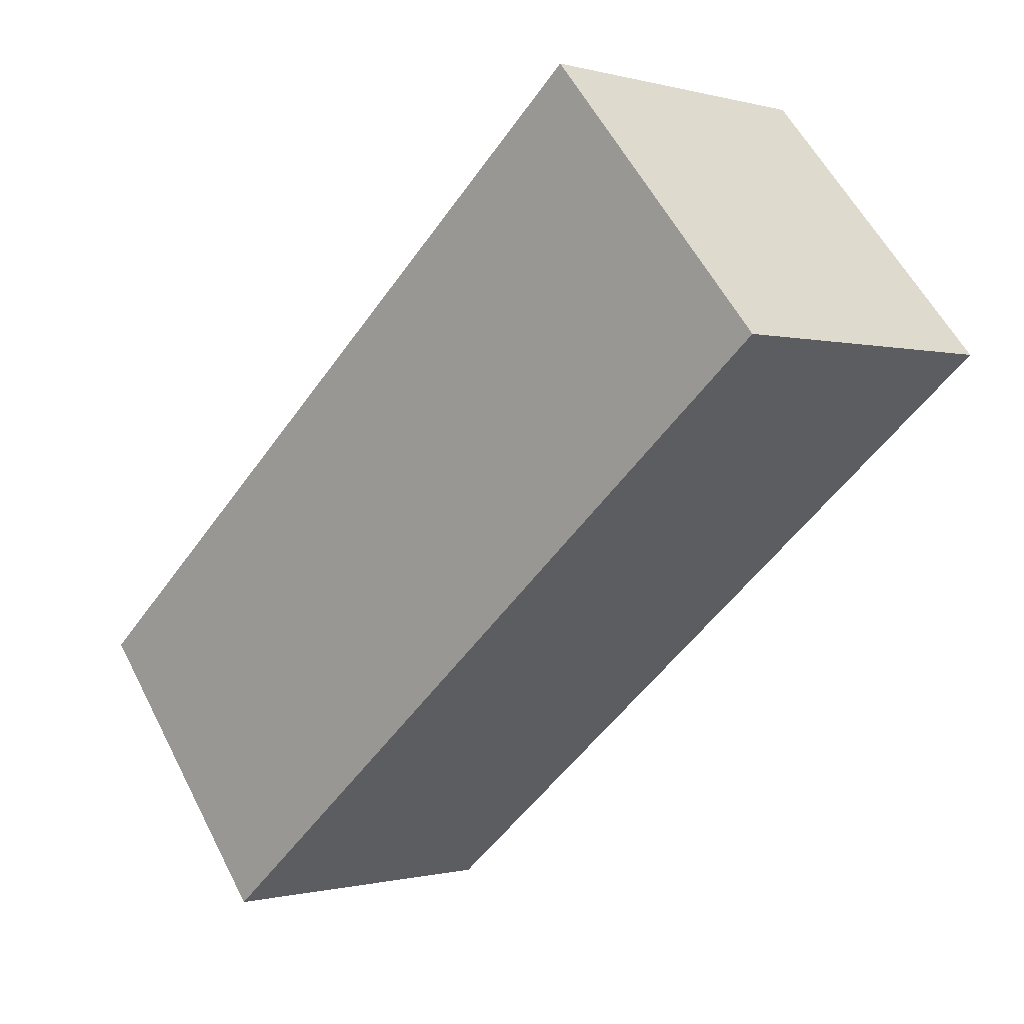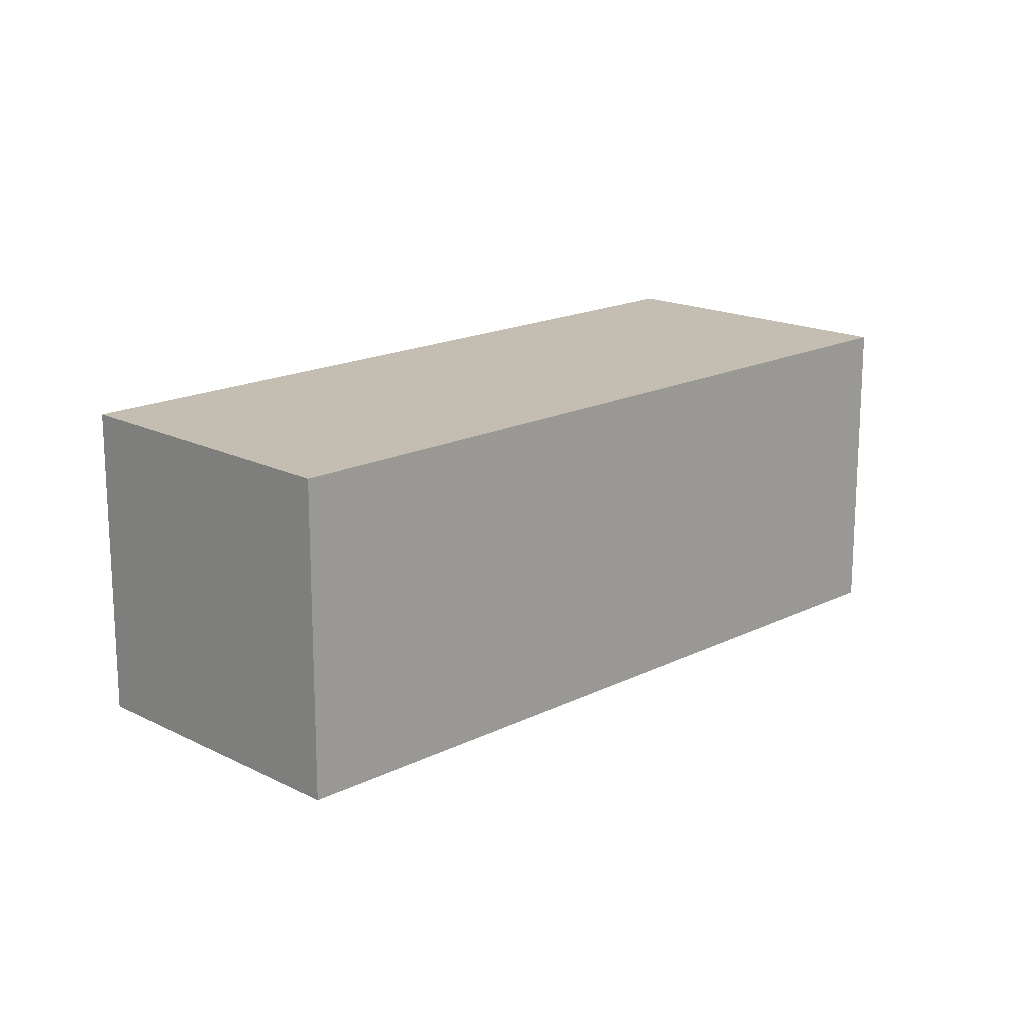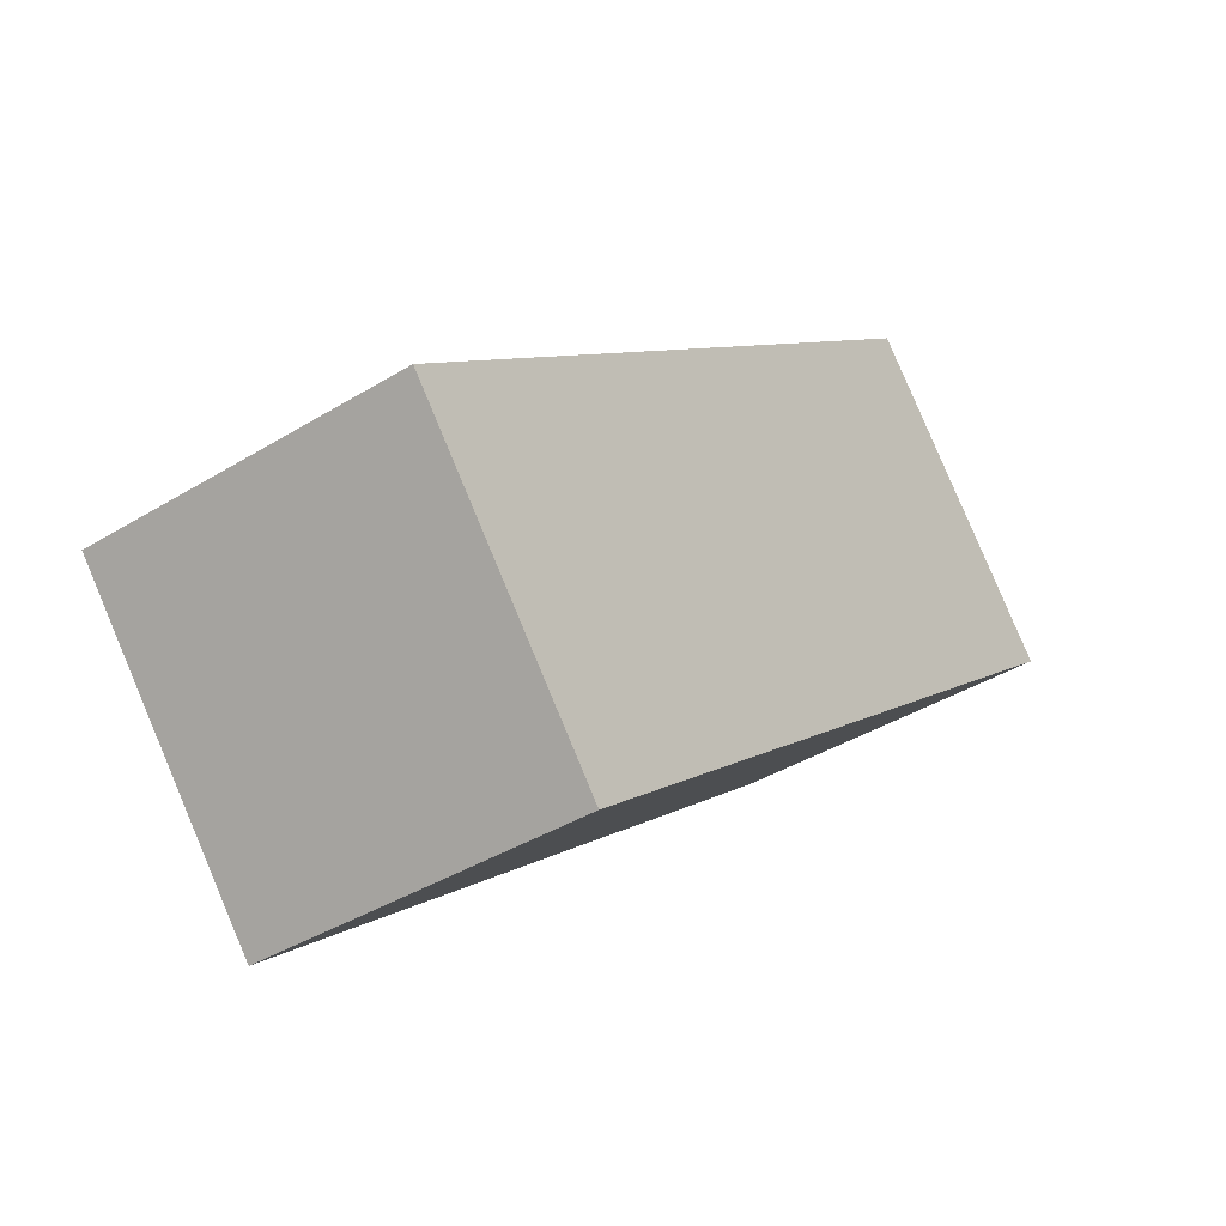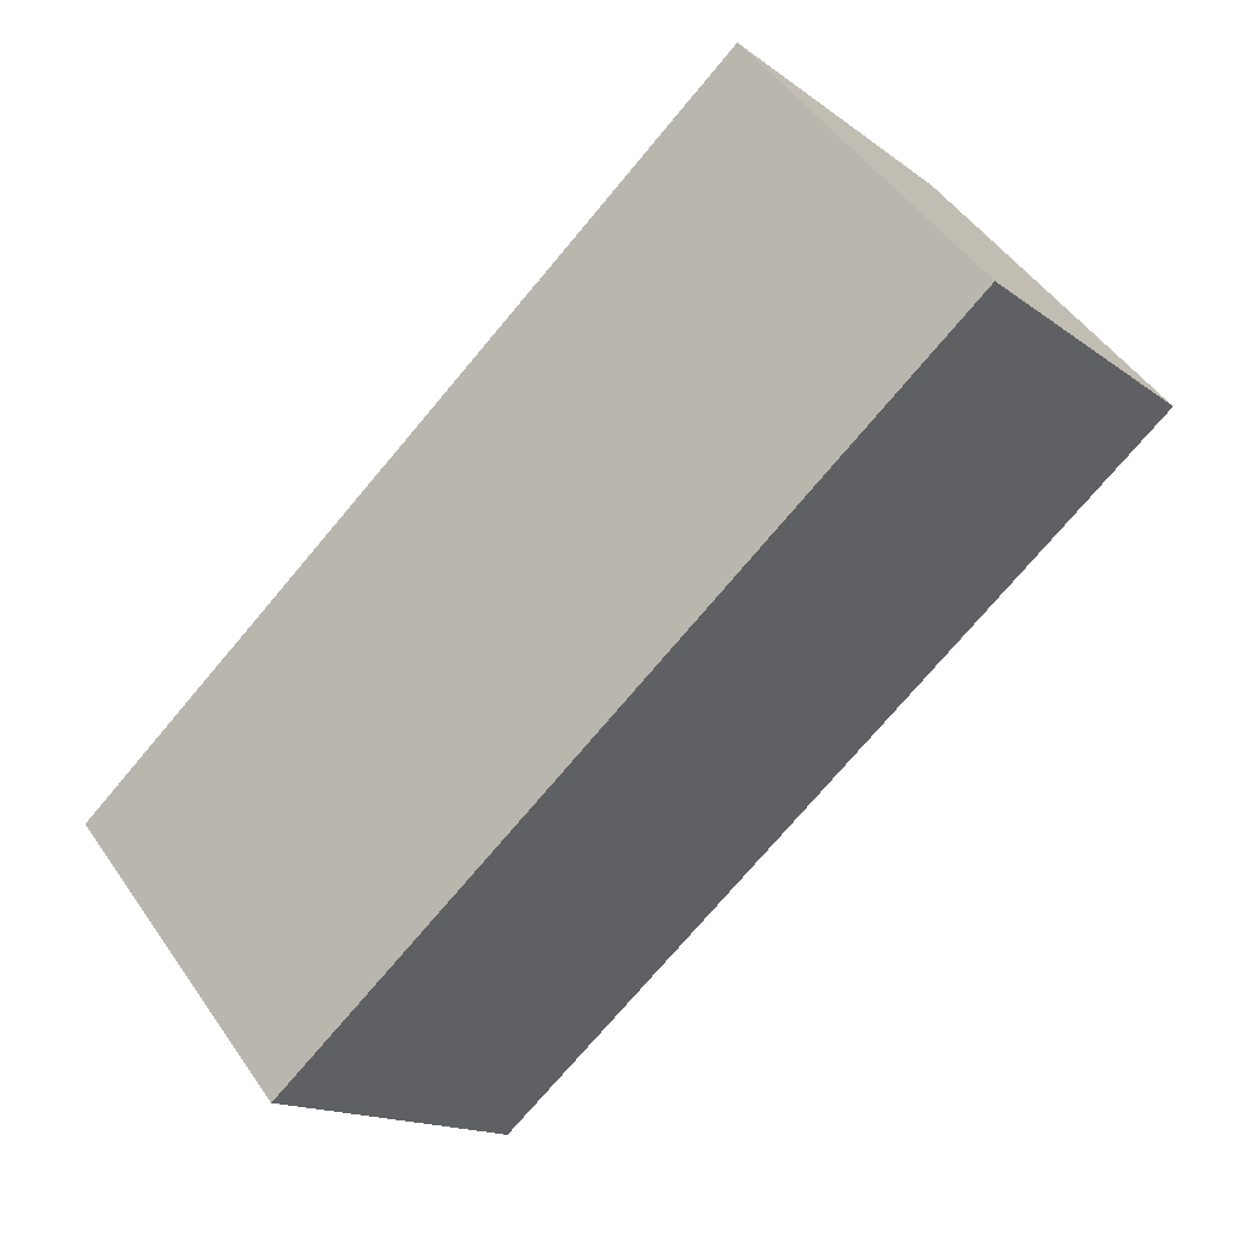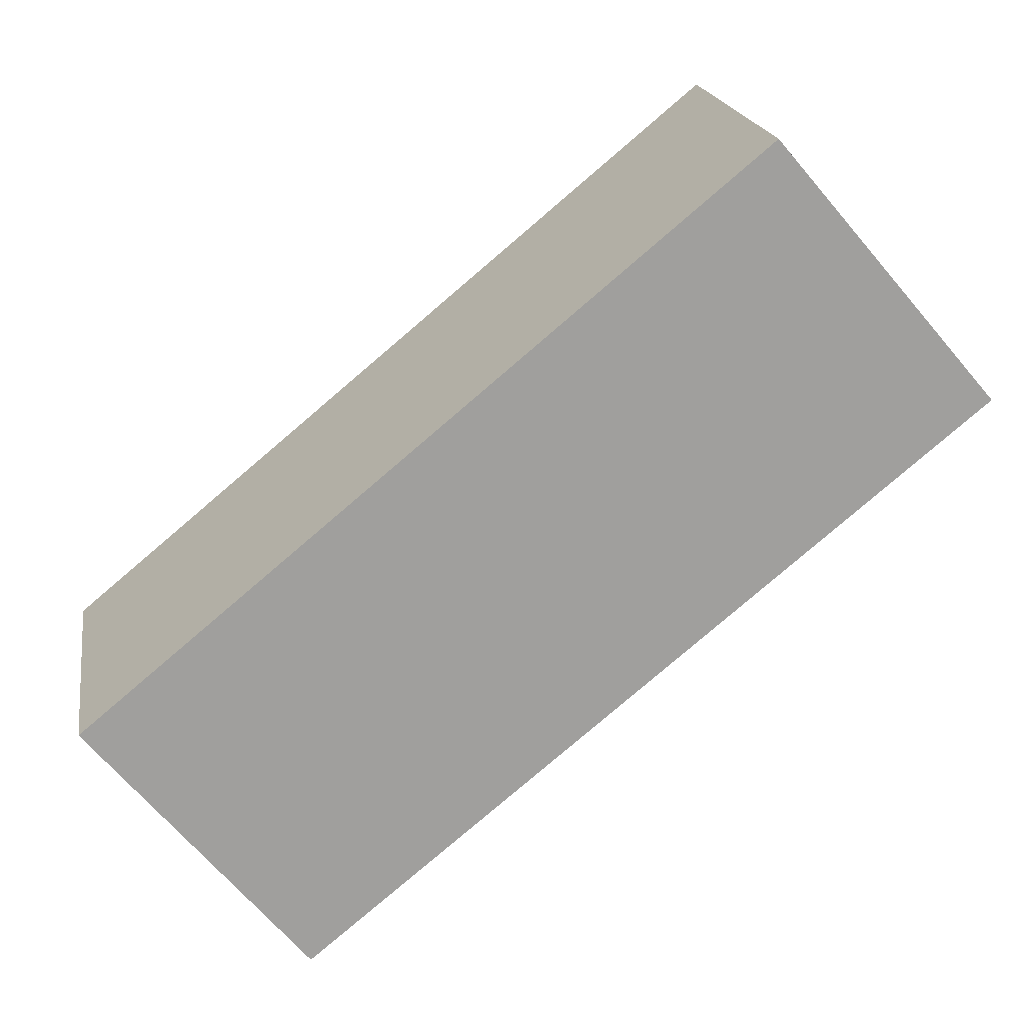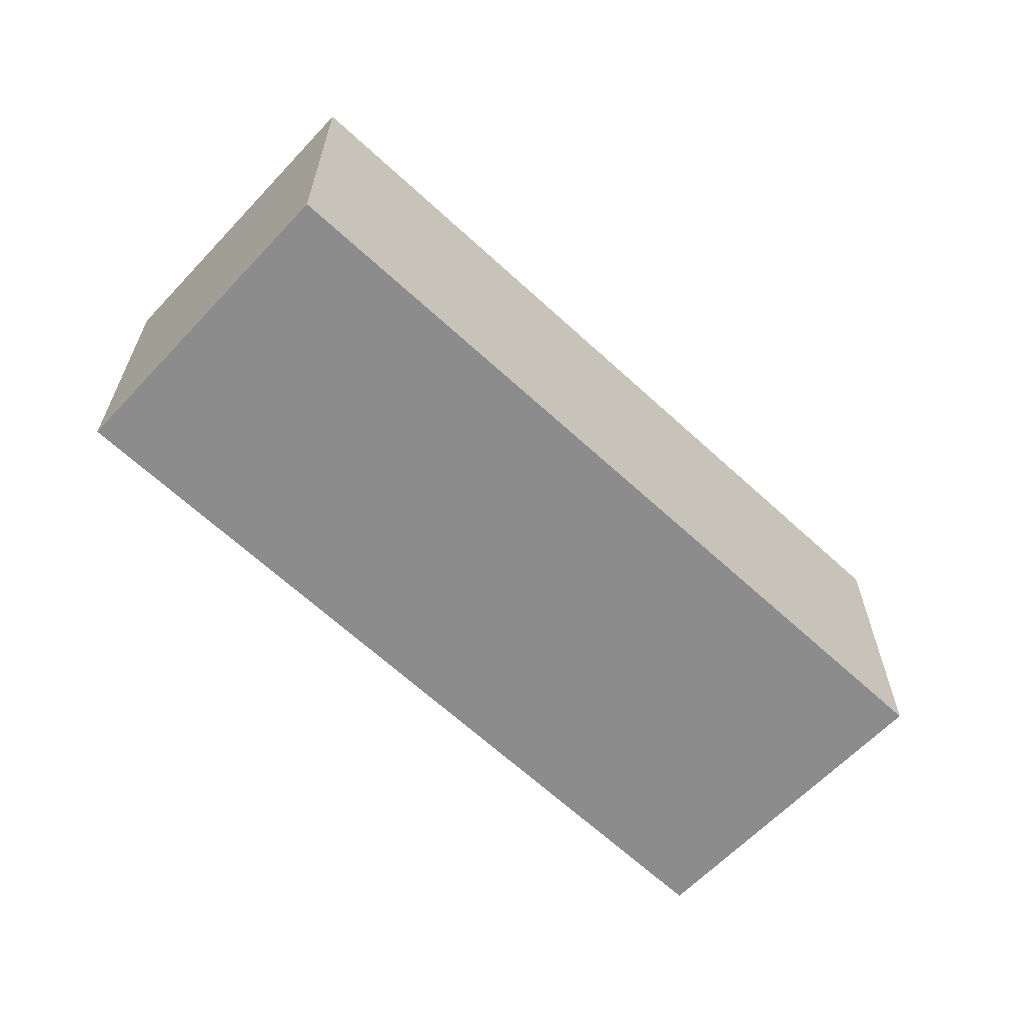
<metadata>
{"format":"obj","ext":"obj","renderer":"f3d","projection":"perspective","resolution":1024,"background":"white","views":[{"elev":-0.5,"azim":-135.7,"up":"+Z"},{"elev":17.2,"azim":174.6,"up":"+Y"},{"elev":-39.3,"azim":127.5,"up":"+Z"},{"elev":50.3,"azim":146.4,"up":"+Z"},{"elev":19.0,"azim":171.0,"up":"+Z"},{"elev":-64.2,"azim":176.4,"up":"+Y"}]}
</metadata>
<code>
v  0 4.921 3.013e-16
v  12.9 4.921 -4.846
v  10.09 4.921 -8.272
v  13.29 4.921 -4.367
v  3.325 4.921 3.884
v  13.29 2.674e-16 -4.367
v  10.09 5.065e-16 -8.272
v  12.9 2.967e-16 -4.846
v  0 0 0
v  3.325 -2.378e-16 3.884
g defaultobject
f 1 2 3
f 2 1 4
f 4 1 5
f 6 2 4
f 2 6 3
f 3 6 7
f 7 6 8
f 7 1 3
f 1 7 9
f 9 5 1
f 5 9 10
f 10 4 5
f 4 10 6
f 8 9 7
f 9 8 6
f 9 6 10

</code>
